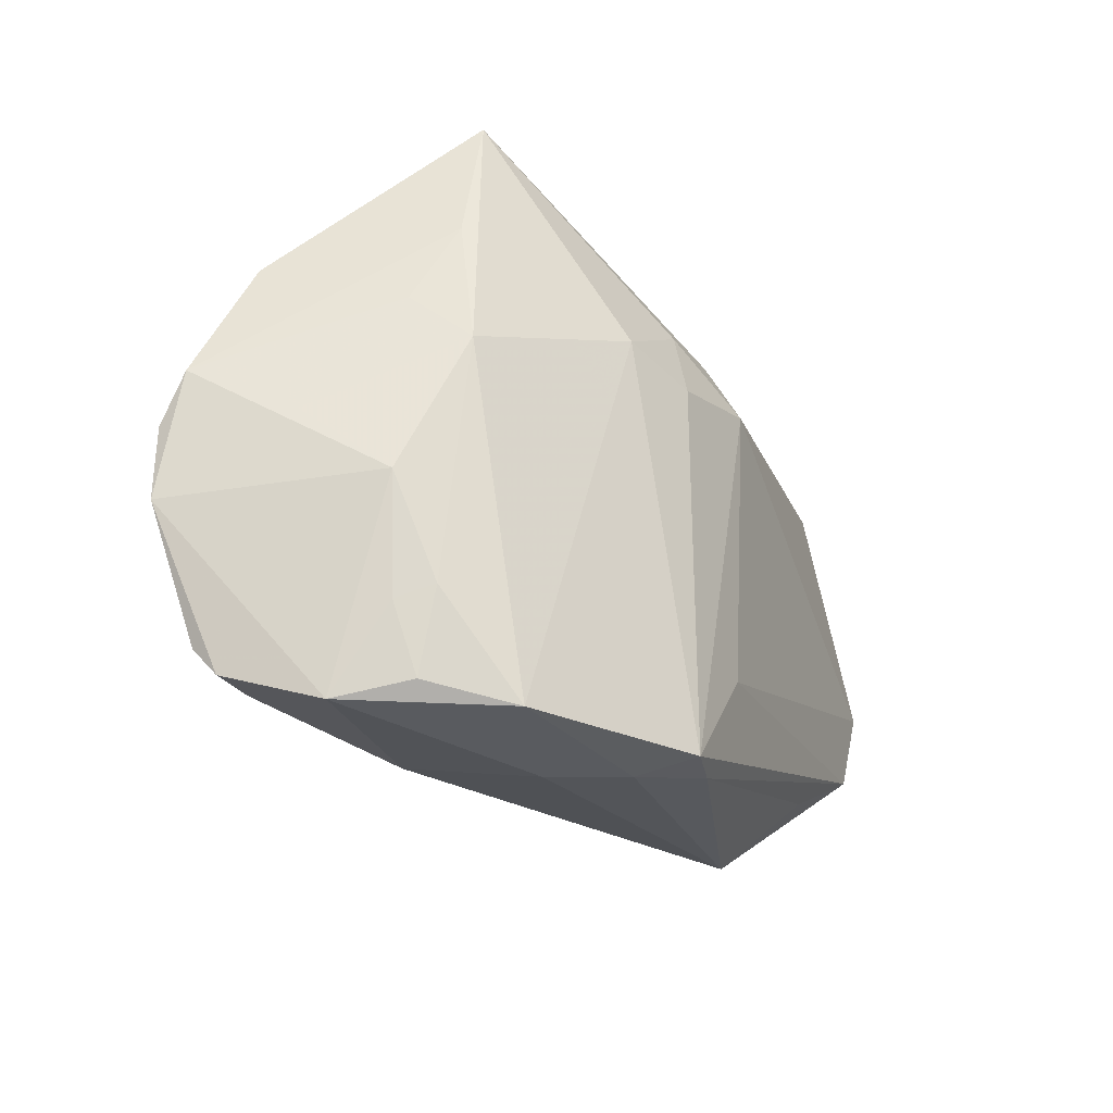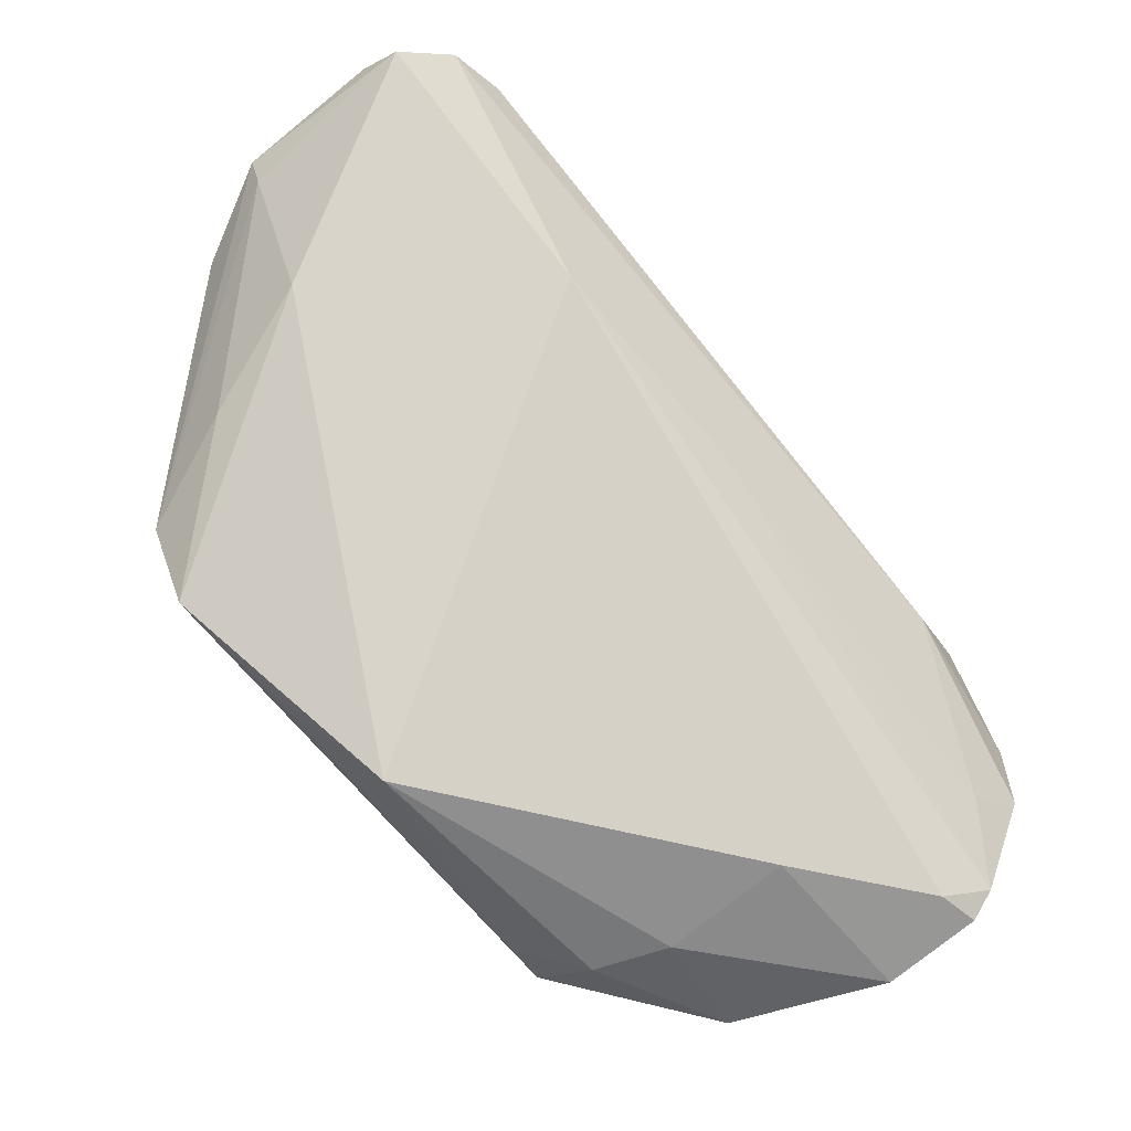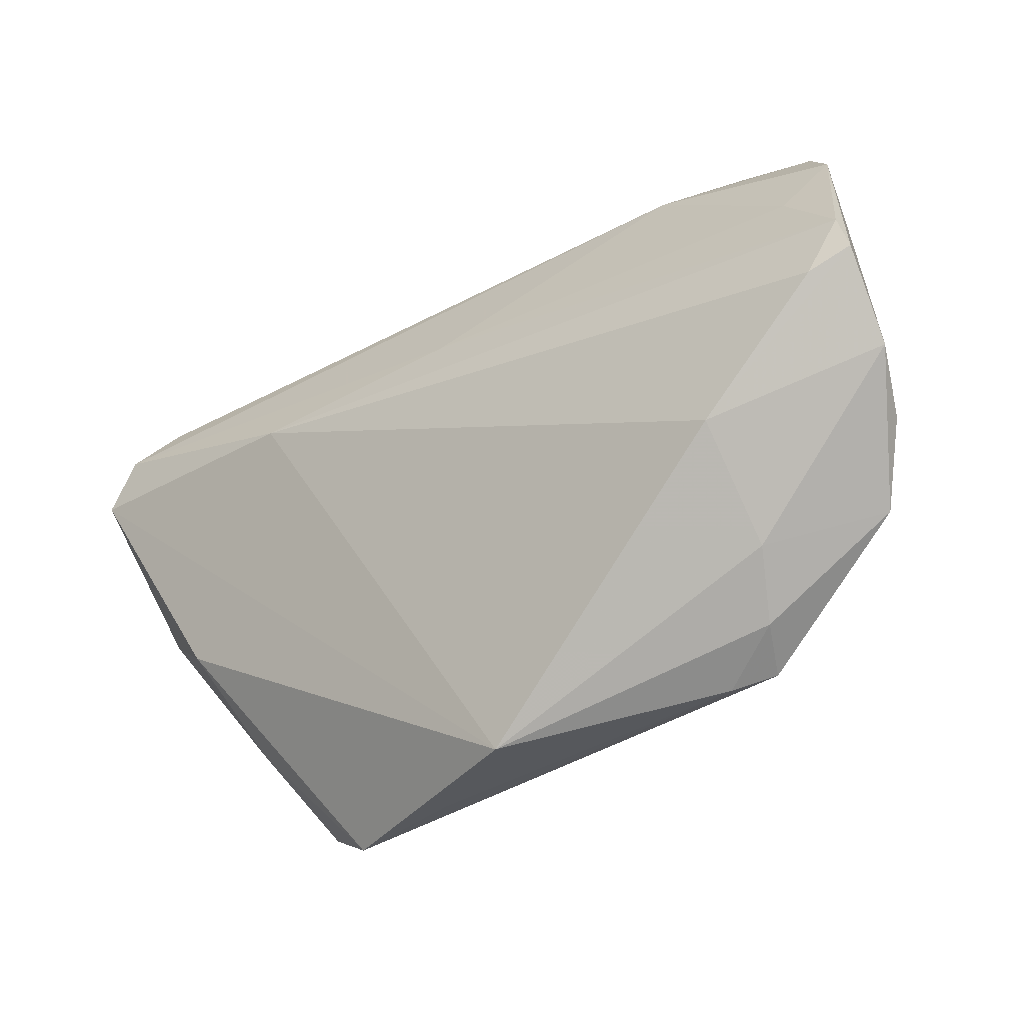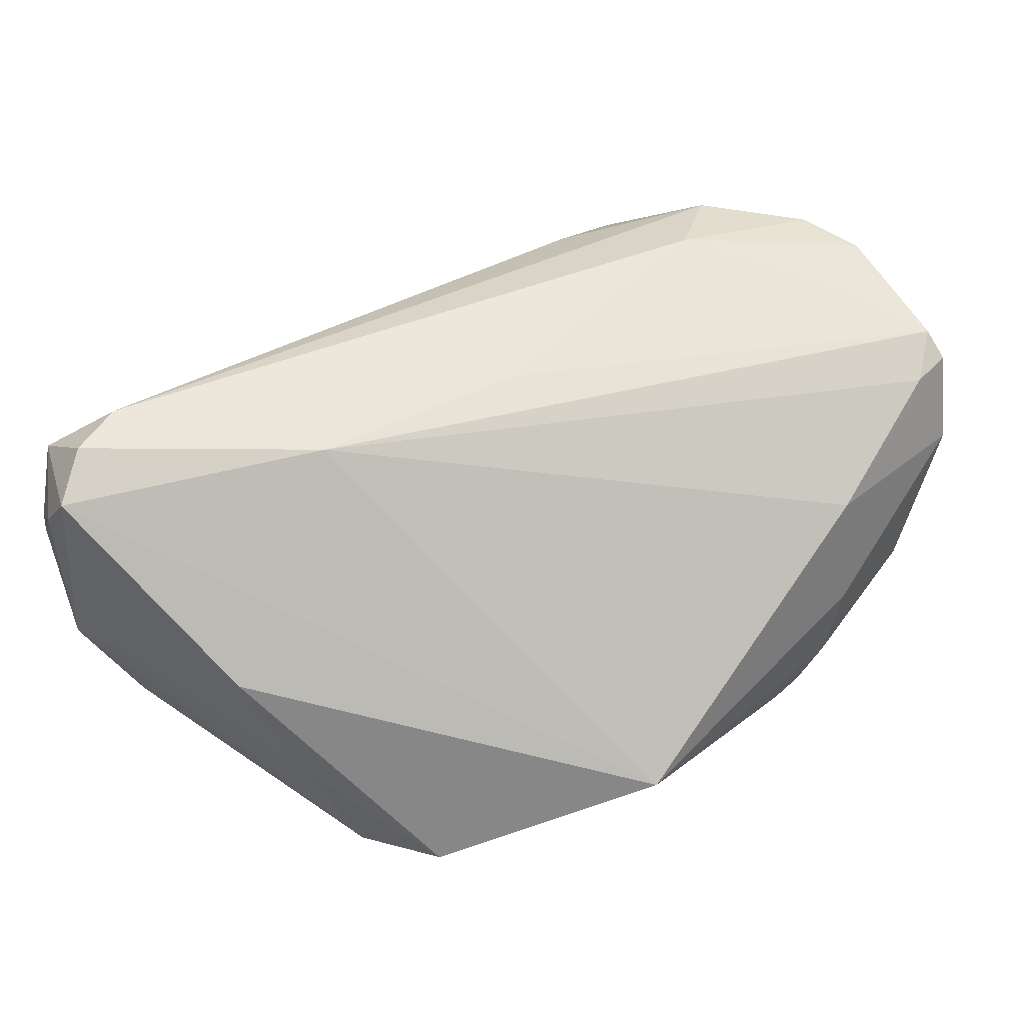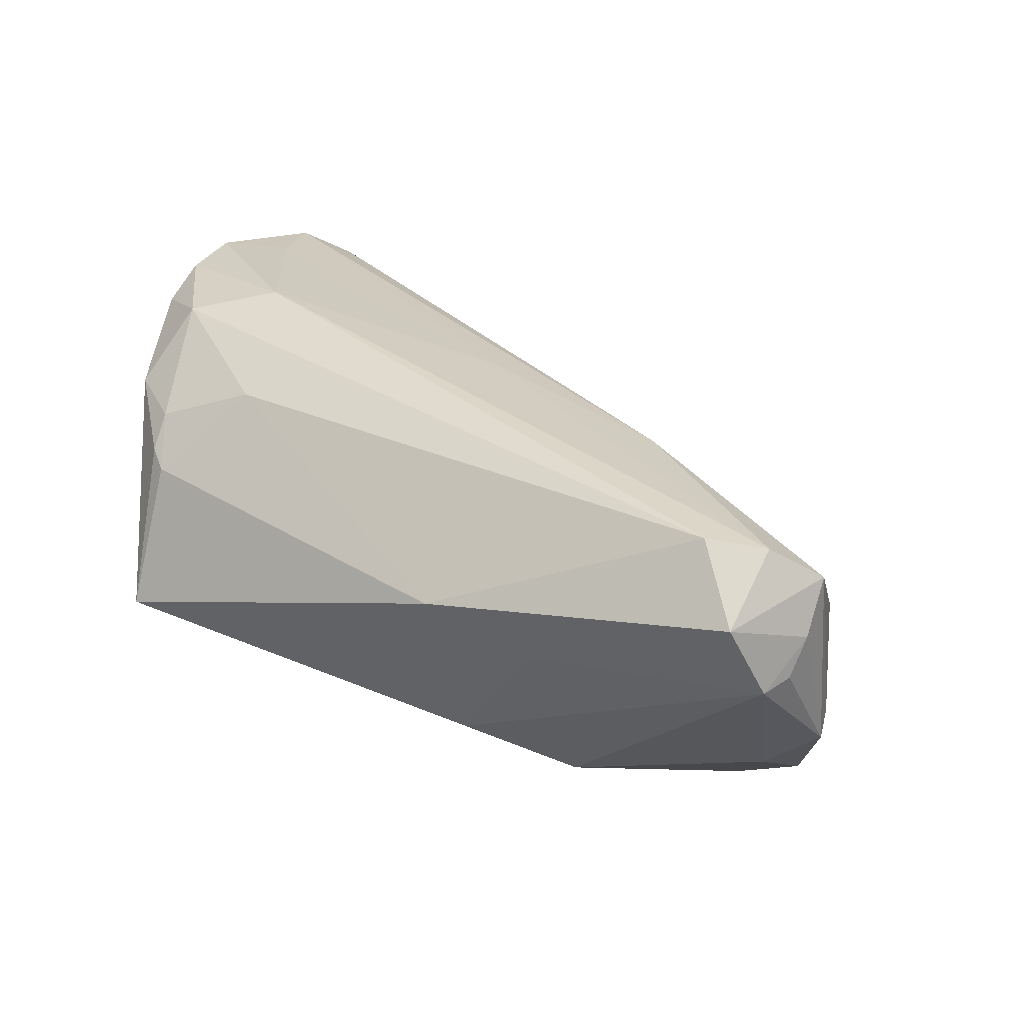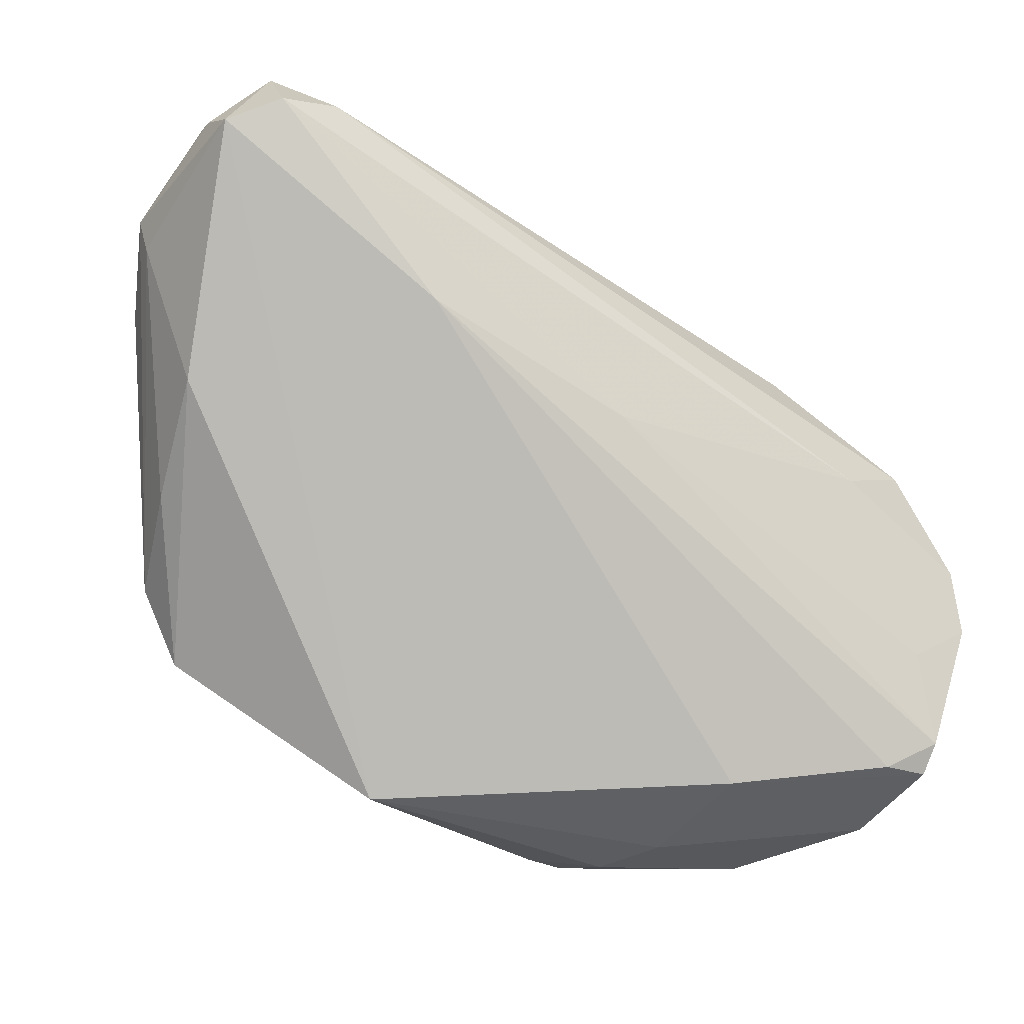
<metadata>
{"format":"obj","ext":"obj","renderer":"f3d","projection":"perspective","resolution":1024,"background":"white","views":[{"elev":-24.3,"azim":110.9,"up":"+Y"},{"elev":-57.4,"azim":-47.9,"up":"+Y"},{"elev":-76.8,"azim":27.9,"up":"+Y"},{"elev":46.2,"azim":-45.0,"up":"+Z"},{"elev":32.8,"azim":-151.6,"up":"+Z"},{"elev":-35.2,"azim":-31.0,"up":"+Y"}]}
</metadata>
<code>
v 0.04688 0.01333 0.01608
v 0.04968 -0.006287 0.008955
v 0.01376 -0.03899 -0.02301
v 0.02558 -0.03799 0.007121
v -0.02457 -0.03011 -0.02291
v -0.05427 0.0173 -0.01054
v 0.04926 -0.03461 0.01681
v 0.02664 0.01733 0.02114
v -0.02753 0.02597 -0.01505
v -0.0449 0.009386 -0.02004
v 0.05277 -0.0156 0.02378
v -0.01402 0.03048 -0.01019
v -0.03156 0.0108 -0.02334
v -0.0514 0.0264 0.02666
v -0.04428 0.02837 0.02702
v 0.04354 0.005552 0.02449
v -0.03813 -0.02354 -0.02537
v 0.04369 -0.03485 0.01634
v -0.01169 0.03602 0.0117
v -0.0009796 -0.000989 0.02412
v 0.05195 -0.006759 0.024
v 0.03958 -0.03844 -0.01238
v -0.02539 0.03432 0.007249
v 0.02475 -0.04053 -0.008484
v 0.01282 0.03389 -0.001438
v 0.01438 0.01464 -0.02066
v -0.05188 0.02386 -0.005961
v 0.02135 -0.04053 -0.01735
v 0.04833 -0.01435 -0.001336
v 0.03544 0.03387 -0.005245
v 0.04547 -0.02067 0.02242
v 0.02441 0.009349 -0.0189
v -0.05717 0.02747 0.01709
v -0.0576 0.01879 0.0007291
v 0.0428 0.002584 -0.007576
v 0.04521 -0.03628 -0.003284
v -0.05642 0.03012 0.01282
v -0.05081 0.03527 0.0206
v 0.03896 0.01936 0.0158
v 0.01602 0.006633 -0.02266
v 0.003417 0.008789 -0.02524
v 0.04932 -0.03143 0.01969
v 0.04553 -0.02655 -0.005355
v 0.03327 -5.493e-05 0.02702
v 0.04751 -0.03807 0.00542
v -0.02787 0.006647 0.02379
v 0.01938 -0.03846 -0.02405
v -0.04307 -0.01345 -0.02597
v 0.00826 -0.02636 -0.02515
v 0.05213 -0.0006909 0.02114
v -0.05063 -0.0004601 0.002057
v -0.0472 -0.008202 -0.01236
v -0.05466 0.03328 0.01197
v -0.05708 0.02322 0.02273
v 0.00192 0.01715 -0.02056
v -0.01389 -0.04053 -0.01595
v -0.05873 0.02333 0.000143
v 0.03846 0.023 0.0123
v -0.04529 0.01392 -0.01748
v 0.03586 0.02515 0.01105
v 0.04372 0.008306 -0.0004043
v 0.04007 0.01811 -0.004787
v 0.04692 -0.0281 -0.001128
f 13 9 41
f 17 47 3
f 35 29 43
f 22 35 43
f 34 54 57
f 44 31 11
f 30 9 12
f 49 47 17
f 49 41 47
f 13 41 48
f 48 49 17
f 41 49 48
f 48 10 13
f 17 52 48
f 48 6 10
f 57 6 48
f 48 34 57
f 52 34 48
f 55 9 30
f 55 41 9
f 28 3 47
f 47 22 28
f 28 22 24
f 24 56 28
f 28 56 3
f 51 52 17
f 17 56 51
f 51 56 54
f 54 34 51
f 51 34 52
f 17 3 5
f 5 56 17
f 3 56 5
f 4 56 24
f 29 35 2
f 32 22 47
f 35 22 32
f 30 35 32
f 43 29 63
f 54 38 33
f 57 54 33
f 33 37 57
f 53 12 9
f 53 33 38
f 37 33 53
f 57 37 53
f 14 38 54
f 10 6 59
f 13 10 59
f 59 9 13
f 54 56 46
f 56 4 46
f 46 14 54
f 24 22 45
f 45 4 24
f 45 29 11
f 45 63 29
f 47 41 40
f 40 32 47
f 57 53 27
f 27 53 9
f 27 6 57
f 9 59 27
f 27 59 6
f 11 29 50
f 29 2 50
f 50 2 35
f 30 19 60
f 30 12 25
f 25 19 30
f 12 53 23
f 23 25 12
f 19 25 23
f 23 53 38
f 38 19 23
f 15 14 44
f 38 14 15
f 15 19 38
f 18 46 4
f 31 44 20
f 44 14 20
f 14 46 20
f 43 63 36
f 63 45 36
f 36 22 43
f 36 45 22
f 30 32 26
f 32 40 26
f 26 40 41
f 26 55 30
f 41 55 26
f 21 44 11
f 11 50 21
f 16 1 39
f 16 50 1
f 16 15 44
f 44 21 16
f 16 21 50
f 62 35 30
f 30 1 62
f 1 50 62
f 39 1 58
f 58 60 39
f 58 1 30
f 30 60 58
f 46 18 42
f 31 20 42
f 42 20 46
f 11 31 42
f 4 45 7
f 7 18 4
f 7 42 18
f 7 45 11
f 11 42 7
f 8 16 39
f 15 16 8
f 39 60 8
f 8 60 19
f 19 15 8
f 61 50 35
f 35 62 61
f 61 62 50

</code>
